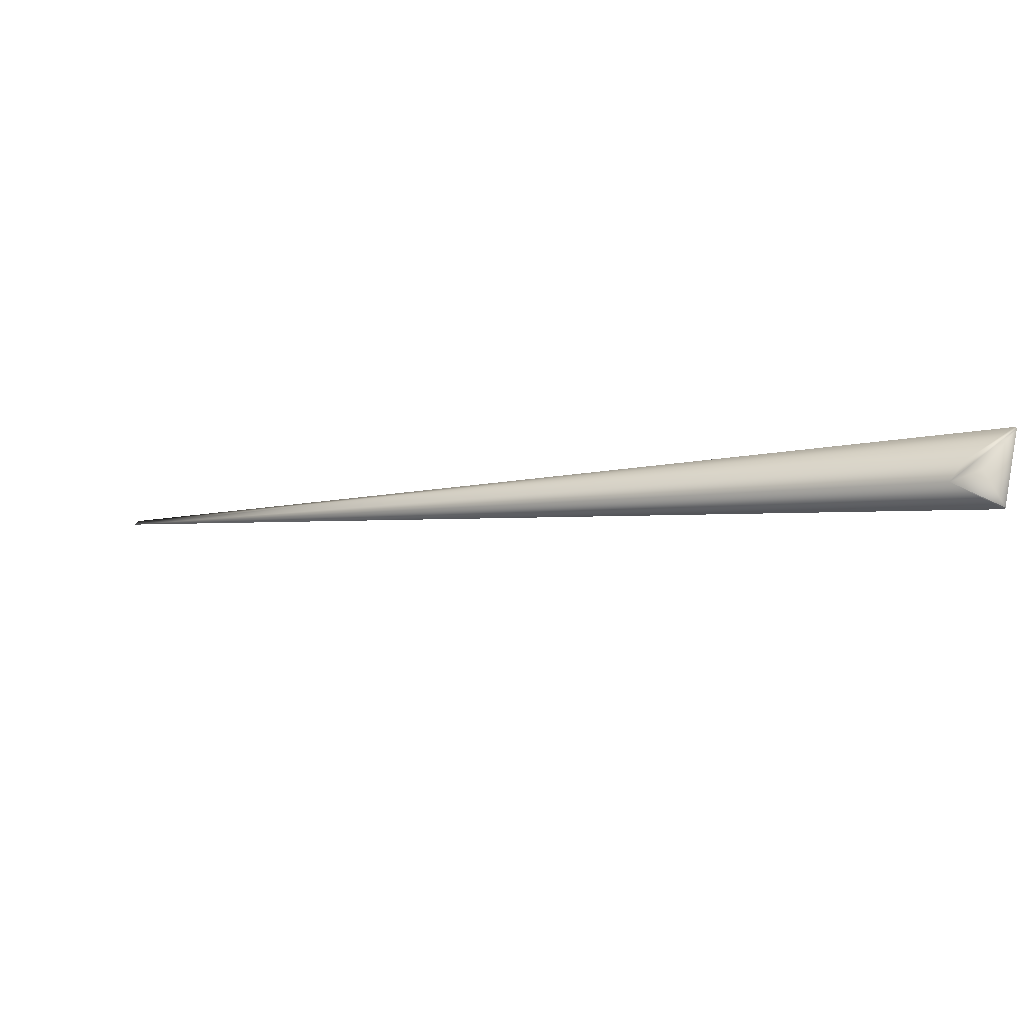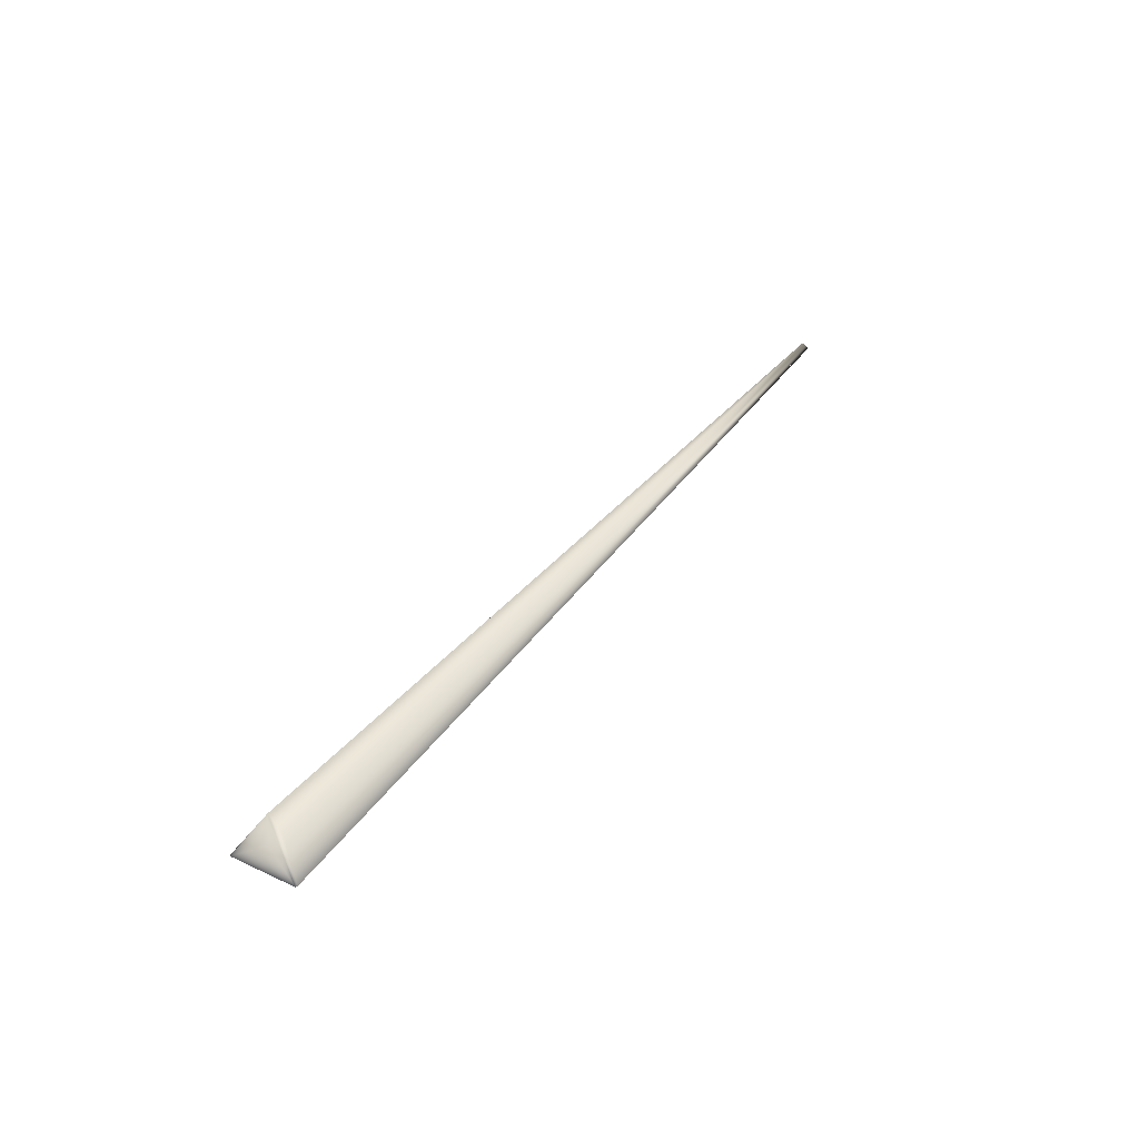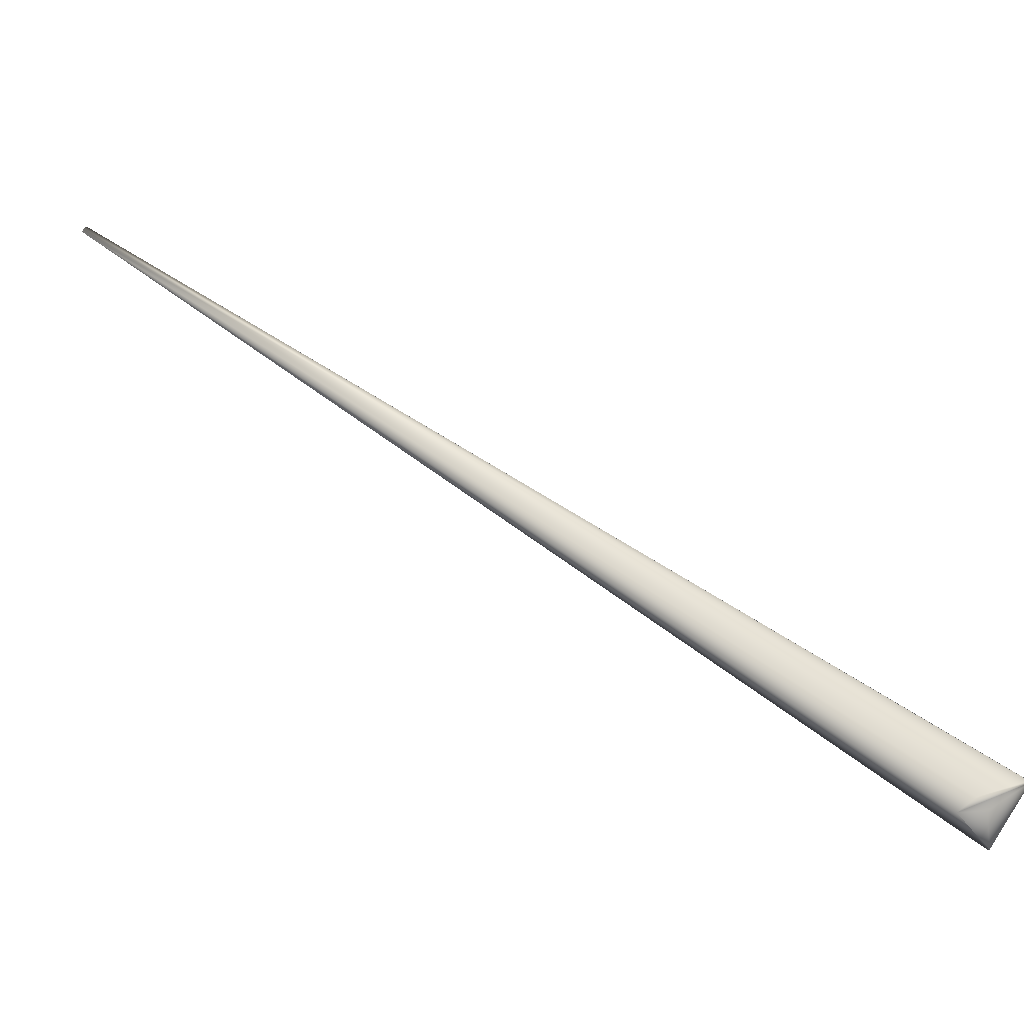
<metadata>
{"format":"obj","ext":"obj","renderer":"f3d","projection":"perspective","resolution":1024,"background":"white","views":[{"elev":-67.9,"azim":112.9,"up":"+Y"},{"elev":-32.1,"azim":52.9,"up":"+Z"},{"elev":-41.5,"azim":86.3,"up":"+Y"}]}
</metadata>
<code>
v 0.01254 0.7323 0.9135
v 0.01851 0.02748 -0.05363
v 0.01155 0.7429 0.9104
v 0.01247 0.7324 0.9134
v -0.02909 -0.01963 -0.0185
v 0.01241 0.7326 0.9134
v 0.01235 0.7327 0.9134
v 0.0123 0.7328 0.9134
v 0.01224 0.7329 0.9133
v 0.01218 0.7331 0.9133
v 0.01213 0.7332 0.9133
v 0.01208 0.7333 0.9133
v 0.01203 0.7335 0.9132
v 0.01198 0.7336 0.9132
v 0.01193 0.7337 0.9132
v 0.01188 0.7339 0.9132
v 0.01184 0.734 0.9131
v 0.01179 0.7341 0.9131
v 0.01175 0.7343 0.9131
v 0.0117 0.7344 0.913
v 0.01166 0.7345 0.913
v 0.01162 0.7347 0.913
v 0.01158 0.7348 0.9129
v 0.01155 0.735 0.9129
v 0.01151 0.7351 0.9129
v 0.01148 0.7352 0.9129
v 0.01144 0.7354 0.9128
v 0.01141 0.7355 0.9128
v 0.01138 0.7357 0.9128
v 0.01135 0.7358 0.9127
v 0.01132 0.7359 0.9127
v 0.0113 0.7361 0.9126
v 0.01127 0.7362 0.9126
v 0.01125 0.7364 0.9126
v 0.01123 0.7365 0.9125
v 0.0112 0.7366 0.9125
v 0.01118 0.7368 0.9125
v 0.01116 0.7369 0.9124
v 0.01115 0.7371 0.9124
v 0.01113 0.7372 0.9123
v 0.01112 0.7374 0.9123
v 0.0111 0.7375 0.9123
v 0.01109 0.7377 0.9122
v 0.01108 0.7378 0.9122
v 0.01107 0.738 0.9121
v 0.01106 0.7381 0.9121
v 0.01106 0.7383 0.9121
v 0.01105 0.7384 0.912
v 0.01105 0.7385 0.912
v 0.01104 0.7387 0.9119
v 0.01104 0.7388 0.9119
v 0.01104 0.739 0.9118
v 0.01105 0.7391 0.9118
v 0.01105 0.7393 0.9117
v 0.01105 0.7394 0.9117
v 0.01106 0.7396 0.9116
v 0.01107 0.7397 0.9116
v 0.01107 0.7398 0.9115
v 0.01108 0.74 0.9115
v 0.01109 0.7401 0.9115
v 0.0111 0.7402 0.9114
v 0.01111 0.7404 0.9114
v 0.01113 0.7405 0.9113
v 0.01114 0.7406 0.9113
v 0.01115 0.7407 0.9112
v 0.01116 0.7408 0.9112
v 0.01118 0.7409 0.9112
v 0.01119 0.741 0.9111
v 0.01121 0.7411 0.9111
v 0.01122 0.7412 0.911
v 0.01124 0.7413 0.911
v 0.01125 0.7414 0.911
v 0.01127 0.7415 0.9109
v 0.01128 0.7416 0.9109
v 0.01129 0.7417 0.9109
v 0.01131 0.7418 0.9108
v 0.01132 0.7419 0.9108
v 0.01134 0.742 0.9108
v 0.01135 0.742 0.9107
v 0.01137 0.7421 0.9107
v 0.01138 0.7422 0.9107
v 0.0114 0.7422 0.9107
v 0.01141 0.7423 0.9106
v 0.01142 0.7424 0.9106
v 0.01143 0.7424 0.9106
v 0.01144 0.7425 0.9106
v 0.01146 0.7425 0.9105
v 0.01147 0.7426 0.9105
v 0.01148 0.7426 0.9105
v 0.01149 0.7427 0.9105
v 0.0115 0.7427 0.9105
v 0.0115 0.7427 0.9105
v 0.01151 0.7428 0.9104
v 0.01152 0.7428 0.9104
v 0.01153 0.7428 0.9104
v 0.01153 0.7428 0.9104
v 0.01154 0.7429 0.9104
v 0.01154 0.7429 0.9104
v 0.005545 -0.002689 0.01597
v 0.01328 0.01043 -0.003132
v -0.03973 0.04527 0.009482
v 0.01788 0.0269 -0.05413
v 0.01786 0.02688 -0.05414
v 0.01785 0.02686 -0.05416
v 0.01783 0.02684 -0.05417
v 0.01781 0.02682 -0.05419
v 0.0178 0.0268 -0.0542
v 0.01778 0.02678 -0.05421
v 0.01776 0.02676 -0.05423
v 0.01775 0.02674 -0.05424
v 0.01773 0.02671 -0.05426
v 0.01771 0.02669 -0.05427
v 0.01769 0.02667 -0.05429
v 0.01768 0.02665 -0.0543
v 0.01766 0.02663 -0.05432
v 0.01765 0.02661 -0.05433
v 0.01763 0.02658 -0.05435
v 0.01761 0.02656 -0.05436
v 0.0176 0.02654 -0.05437
v 0.01758 0.02652 -0.05439
v 0.01757 0.0265 -0.0544
v 0.01755 0.02648 -0.05441
v 0.01754 0.02646 -0.05443
v 0.01752 0.02644 -0.05444
v 0.01751 0.02642 -0.05445
v 0.01749 0.0264 -0.05446
v 0.01748 0.02638 -0.05447
v 0.01747 0.02636 -0.05448
v 0.01745 0.02635 -0.05449
v 0.01744 0.02633 -0.0545
v 0.01743 0.02631 -0.05452
v 0.01742 0.02629 -0.05452
v 0.01741 0.02628 -0.05453
v 0.0174 0.02626 -0.05454
v 0.01739 0.02625 -0.05455
v 0.01738 0.02623 -0.05456
v 0.01737 0.02622 -0.05457
v 0.01735 0.02619 -0.05459
v 0.01734 0.02617 -0.05459
v 0.01733 0.02616 -0.0546
v 0.01732 0.02615 -0.05461
v 0.01732 0.02614 -0.05461
v 0.01731 0.02613 -0.05462
v 0.0173 0.02611 -0.05463
v 0.01729 0.0261 -0.05463
v 0.01729 0.02609 -0.05464
v 0.01728 0.02609 -0.05464
v 0.01727 0.02608 -0.05465
v 0.01727 0.02607 -0.05465
v 0.01726 0.02606 -0.05466
v 0.01726 0.02605 -0.05466
v 0.01725 0.02604 -0.05466
v 0.01725 0.02604 -0.05467
v 0.01725 0.02603 -0.05467
v 0.01724 0.02603 -0.05467
v 0.01724 0.02602 -0.05468
v 0.01724 0.02602 -0.05468
v 0.01723 0.026 -0.05469
v 0.01154 0.7429 0.9104
v 0.01155 0.7429 0.9104
v 0.01155 0.7429 0.9104
v 0.01155 0.7429 0.9104
v -0.02909 -0.01963 -0.0185
v 0.01849 0.02747 -0.05364
v 0.01847 0.02745 -0.05365
v 0.01846 0.02744 -0.05367
v 0.01844 0.02743 -0.05368
v 0.01842 0.02741 -0.05369
v 0.0184 0.0274 -0.05371
v 0.01838 0.02738 -0.05372
v 0.01837 0.02737 -0.05373
v 0.01835 0.02736 -0.05375
v 0.01833 0.02734 -0.05376
v 0.01831 0.02733 -0.05377
v 0.01829 0.02731 -0.05379
v 0.01828 0.0273 -0.0538
v 0.01826 0.02728 -0.05381
v 0.01824 0.02727 -0.05383
v 0.01822 0.02725 -0.05384
v 0.01821 0.02723 -0.05386
v 0.01819 0.02722 -0.05387
v 0.01817 0.0272 -0.05388
v 0.01816 0.02719 -0.0539
v 0.01814 0.02717 -0.05391
v 0.01812 0.02715 -0.05393
v 0.0181 0.02714 -0.05394
v 0.01809 0.02712 -0.05395
v 0.01807 0.0271 -0.05397
v 0.01805 0.02708 -0.05398
v 0.01803 0.02707 -0.054
v 0.01802 0.02705 -0.05401
v 0.018 0.02703 -0.05403
v 0.01798 0.02701 -0.05404
v 0.01797 0.02699 -0.05405
v 0.01795 0.02697 -0.05407
v 0.01793 0.02696 -0.05408
v 0.01792 0.02694 -0.0541
v 0.0179 0.02692 -0.05411
v 0.01736 0.0262 -0.05458
v 0.01724 0.02601 -0.05468
v 0.01723 0.026 -0.05469
v -0.02779 -0.02021 -0.01995
v -0.0278 -0.02021 -0.01993
v -0.02781 -0.0202 -0.01991
v -0.02783 -0.0202 -0.0199
v -0.02784 -0.0202 -0.01988
v -0.02786 -0.02019 -0.01987
v -0.02787 -0.02019 -0.01985
v -0.02789 -0.02019 -0.01983
v -0.0279 -0.02018 -0.01982
v -0.02791 -0.02018 -0.0198
v -0.02793 -0.02017 -0.01978
v -0.02794 -0.02017 -0.01977
v -0.02796 -0.02016 -0.01975
v -0.02797 -0.02016 -0.01973
v -0.02799 -0.02016 -0.01971
v -0.028 -0.02015 -0.0197
v -0.02802 -0.02015 -0.01968
v -0.02804 -0.02014 -0.01966
v -0.02805 -0.02014 -0.01965
v -0.02807 -0.02013 -0.01963
v -0.02808 -0.02013 -0.01961
v -0.0281 -0.02012 -0.01959
v -0.02812 -0.02012 -0.01958
v -0.02813 -0.02011 -0.01956
v -0.02815 -0.0201 -0.01954
v -0.02816 -0.0201 -0.01952
v -0.02818 -0.02009 -0.0195
v -0.0282 -0.02008 -0.01949
v -0.02822 -0.02008 -0.01947
v -0.02823 -0.02007 -0.01945
v -0.02825 -0.02007 -0.01943
v -0.02827 -0.02006 -0.01941
v -0.02828 -0.02005 -0.01939
v -0.0283 -0.02005 -0.01937
v -0.02832 -0.02004 -0.01936
v -0.02834 -0.02003 -0.01934
v -0.02835 -0.02002 -0.01932
v -0.02837 -0.02002 -0.0193
v -0.02839 -0.02001 -0.01928
v -0.02841 -0.02 -0.01926
v -0.02842 -0.01999 -0.01924
v -0.02844 -0.01998 -0.01922
v -0.02846 -0.01998 -0.0192
v -0.02848 -0.01997 -0.01918
v -0.0285 -0.01996 -0.01916
v -0.02852 -0.01995 -0.01914
v -0.02853 -0.01994 -0.01912
v -0.02855 -0.01993 -0.0191
v -0.02857 -0.01992 -0.01908
v -0.02859 -0.01992 -0.01906
v -0.02861 -0.01991 -0.01904
v -0.02863 -0.0199 -0.01902
v -0.02865 -0.01989 -0.019
v -0.02866 -0.01988 -0.01898
v -0.02868 -0.01987 -0.01896
v -0.0287 -0.01986 -0.01894
v -0.02875 -0.01983 -0.01888
v -0.02876 -0.01982 -0.01887
v -0.02878 -0.01982 -0.01885
v -0.02881 -0.0198 -0.01882
v -0.02882 -0.01979 -0.0188
v -0.02884 -0.01978 -0.01878
v -0.02885 -0.01978 -0.01877
v -0.02886 -0.01977 -0.01875
v -0.02888 -0.01976 -0.01874
v -0.02889 -0.01975 -0.01872
v -0.0289 -0.01975 -0.01871
v -0.02891 -0.01974 -0.0187
v -0.02892 -0.01973 -0.01868
v -0.02895 -0.01972 -0.01866
v -0.02896 -0.01971 -0.01865
v -0.02897 -0.01971 -0.01864
v -0.02898 -0.0197 -0.01862
v -0.02899 -0.0197 -0.01861
v -0.029 -0.01969 -0.01861
v -0.029 -0.01968 -0.0186
v -0.02901 -0.01968 -0.01859
v -0.02902 -0.01968 -0.01858
v -0.02903 -0.01967 -0.01857
v -0.02903 -0.01967 -0.01856
v -0.02904 -0.01966 -0.01855
v -0.02905 -0.01966 -0.01855
v -0.02905 -0.01965 -0.01854
v -0.02906 -0.01965 -0.01853
v -0.02906 -0.01965 -0.01853
v -0.02907 -0.01964 -0.01852
v -0.02907 -0.01964 -0.01852
v -0.02908 -0.01964 -0.01851
v -0.02908 -0.01964 -0.01851
v -0.02908 -0.01964 -0.01851
v 0.002865 0.002891 -0.01447
v -0.02871 -0.01985 -0.01892
v -0.02873 -0.01984 -0.0189
v -0.02879 -0.01981 -0.01883
v -0.02894 -0.01972 -0.01867
v 0.01723 0.02601 -0.05468
v -0.02908 -0.01963 -0.0185
v -0.02909 -0.01963 -0.0185
f 1 2 3
f 1 4 5
f 1 6 4
f 1 7 6
f 1 8 7
f 1 9 8
f 1 10 9
f 1 11 10
f 1 12 11
f 1 13 12
f 1 14 13
f 1 15 14
f 1 16 15
f 1 17 16
f 1 18 17
f 1 19 18
f 1 20 19
f 1 21 20
f 1 22 21
f 1 23 22
f 1 24 23
f 1 25 24
f 1 26 25
f 1 27 26
f 1 28 27
f 1 29 28
f 1 30 29
f 1 31 30
f 1 32 31
f 1 33 32
f 1 34 33
f 1 35 34
f 1 36 35
f 1 37 36
f 1 38 37
f 1 39 38
f 1 40 39
f 1 41 40
f 1 42 41
f 1 43 42
f 1 44 43
f 1 45 44
f 1 46 45
f 1 47 46
f 1 48 47
f 1 49 48
f 1 50 49
f 1 51 50
f 1 52 51
f 1 53 52
f 1 54 53
f 1 55 54
f 1 56 55
f 1 57 56
f 1 58 57
f 1 59 58
f 1 60 59
f 1 61 60
f 1 62 61
f 1 63 62
f 1 64 63
f 1 65 64
f 1 66 65
f 1 67 66
f 1 68 67
f 1 69 68
f 1 70 69
f 1 71 70
f 1 72 71
f 1 73 72
f 1 74 73
f 1 75 74
f 1 76 75
f 1 77 76
f 1 78 77
f 1 79 78
f 1 80 79
f 1 81 80
f 1 82 81
f 1 83 82
f 1 84 83
f 1 85 84
f 1 86 85
f 1 87 86
f 1 88 87
f 1 89 88
f 1 90 89
f 1 91 90
f 1 92 91
f 1 93 92
f 1 94 93
f 1 95 94
f 1 96 95
f 1 97 96
f 1 98 97
f 1 3 98
f 1 99 100
f 1 100 2
f 1 5 99
f 101 17 18
f 101 18 19
f 101 19 20
f 101 20 21
f 101 21 22
f 101 22 23
f 101 23 24
f 101 24 25
f 101 25 26
f 101 26 27
f 101 27 28
f 101 28 29
f 101 29 30
f 101 30 31
f 101 31 32
f 101 32 33
f 101 33 34
f 101 34 35
f 101 35 36
f 101 36 37
f 101 37 38
f 101 38 39
f 101 39 40
f 101 40 41
f 101 102 103
f 101 41 42
f 101 103 104
f 101 42 43
f 101 104 105
f 101 43 44
f 101 105 106
f 101 44 45
f 101 106 107
f 101 45 46
f 101 107 108
f 101 46 47
f 101 108 109
f 101 47 48
f 101 109 110
f 101 48 49
f 101 110 111
f 101 49 50
f 101 111 112
f 101 50 51
f 101 112 113
f 101 51 52
f 101 113 114
f 101 52 53
f 101 114 115
f 101 53 54
f 101 115 116
f 101 54 55
f 101 116 117
f 101 55 56
f 101 117 118
f 101 56 57
f 101 118 119
f 101 57 58
f 101 119 120
f 101 58 59
f 101 120 121
f 101 59 60
f 101 121 122
f 101 60 61
f 101 122 123
f 101 61 62
f 101 123 124
f 101 62 63
f 101 124 125
f 101 63 64
f 101 125 126
f 101 64 65
f 101 126 127
f 101 65 66
f 101 127 128
f 101 66 67
f 101 128 129
f 101 67 68
f 101 129 130
f 101 68 69
f 101 130 131
f 101 69 70
f 101 131 132
f 101 70 71
f 101 132 133
f 101 71 72
f 101 133 134
f 101 72 73
f 101 134 135
f 101 73 74
f 101 135 136
f 101 74 75
f 101 136 137
f 101 75 76
f 101 137 138
f 101 76 77
f 101 77 78
f 101 138 139
f 101 78 79
f 101 139 140
f 101 79 80
f 101 140 141
f 101 80 81
f 101 141 142
f 101 81 82
f 101 142 143
f 101 82 83
f 101 143 144
f 101 83 84
f 101 144 145
f 101 84 85
f 101 145 146
f 101 85 86
f 101 146 147
f 101 86 87
f 101 147 148
f 101 87 88
f 101 148 149
f 101 88 89
f 101 149 150
f 101 89 90
f 101 150 151
f 101 90 91
f 101 151 152
f 101 91 92
f 101 152 153
f 101 92 93
f 101 153 154
f 101 93 94
f 101 154 155
f 101 94 95
f 101 155 156
f 101 95 96
f 101 156 157
f 101 96 97
f 101 157 158
f 101 97 98
f 101 98 159
f 101 159 160
f 101 160 161
f 101 161 162
f 101 162 3
f 101 163 5
f 101 3 102
f 101 158 163
f 101 5 17
f 2 164 3
f 2 165 164
f 2 166 165
f 2 167 166
f 2 168 167
f 2 169 168
f 2 170 169
f 2 171 170
f 2 172 171
f 2 173 172
f 2 174 173
f 2 175 174
f 2 176 175
f 2 177 176
f 2 178 177
f 2 179 178
f 2 180 179
f 2 181 180
f 2 182 181
f 2 183 182
f 2 184 183
f 2 185 184
f 2 186 185
f 2 187 186
f 2 188 187
f 2 189 188
f 2 190 189
f 2 191 190
f 2 192 191
f 2 193 192
f 2 194 193
f 2 195 194
f 2 196 195
f 2 197 196
f 2 198 197
f 2 102 198
f 2 103 102
f 2 104 103
f 2 105 104
f 2 106 105
f 2 107 106
f 2 108 107
f 2 109 108
f 2 110 109
f 2 111 110
f 2 112 111
f 2 113 112
f 2 114 113
f 2 115 114
f 2 116 115
f 2 117 116
f 2 118 117
f 2 119 118
f 2 120 119
f 2 121 120
f 2 122 121
f 2 124 122
f 2 125 124
f 2 126 125
f 2 127 126
f 2 128 127
f 2 129 128
f 2 130 129
f 2 131 130
f 2 132 131
f 2 133 132
f 2 134 133
f 2 135 134
f 2 199 135
f 2 140 199
f 2 141 140
f 2 142 141
f 2 143 142
f 2 144 143
f 2 145 144
f 2 146 145
f 2 147 146
f 2 148 147
f 2 149 148
f 2 150 149
f 2 151 150
f 2 152 151
f 2 153 152
f 2 154 153
f 2 155 154
f 2 156 155
f 2 157 156
f 2 200 157
f 2 201 200
f 2 100 158
f 2 158 201
f 202 203 204
f 202 204 205
f 202 205 206
f 202 206 207
f 202 207 208
f 202 208 209
f 202 209 210
f 202 210 211
f 202 211 212
f 202 212 213
f 202 213 214
f 202 214 215
f 202 215 216
f 202 216 217
f 202 217 218
f 202 218 219
f 202 219 220
f 202 220 221
f 202 221 222
f 202 222 223
f 202 223 224
f 202 224 225
f 202 225 226
f 202 226 227
f 202 227 228
f 202 228 229
f 202 229 230
f 202 230 231
f 202 231 232
f 202 232 233
f 202 233 234
f 202 234 235
f 202 235 236
f 202 236 237
f 202 237 238
f 202 238 239
f 202 239 240
f 202 240 241
f 202 241 242
f 202 242 243
f 202 243 244
f 202 244 245
f 202 245 246
f 202 246 247
f 202 247 248
f 202 248 249
f 202 249 250
f 202 250 251
f 202 251 252
f 202 252 253
f 202 253 254
f 202 254 255
f 202 255 256
f 202 256 257
f 202 257 258
f 202 258 259
f 202 259 260
f 202 260 261
f 202 261 262
f 202 262 263
f 202 263 264
f 202 264 265
f 202 265 266
f 202 266 267
f 202 267 268
f 202 268 269
f 202 269 270
f 202 270 271
f 202 271 272
f 202 272 273
f 202 273 274
f 202 274 275
f 202 275 276
f 202 276 277
f 202 277 278
f 202 278 279
f 202 279 280
f 202 280 281
f 202 281 282
f 202 282 283
f 202 283 284
f 202 284 285
f 202 285 286
f 202 286 287
f 202 287 288
f 202 288 289
f 202 289 290
f 202 290 291
f 202 291 163
f 202 163 158
f 202 292 99
f 202 99 203
f 202 158 292
f 4 6 5
f 164 165 3
f 203 99 204
f 6 7 5
f 165 166 3
f 204 99 205
f 7 8 5
f 166 167 3
f 205 99 206
f 8 9 5
f 167 168 3
f 206 99 207
f 9 10 5
f 168 169 3
f 207 99 208
f 10 11 5
f 169 170 3
f 208 99 209
f 11 12 5
f 170 171 3
f 209 99 210
f 12 13 5
f 171 172 3
f 210 99 211
f 13 14 5
f 172 173 3
f 211 99 212
f 14 15 5
f 173 174 3
f 212 99 213
f 15 16 5
f 174 175 3
f 213 99 214
f 16 17 5
f 175 176 3
f 214 99 215
f 176 177 3
f 215 99 216
f 177 178 3
f 216 99 217
f 178 179 3
f 217 99 218
f 179 180 3
f 218 99 219
f 180 181 3
f 219 99 220
f 181 182 3
f 220 99 221
f 182 183 3
f 221 99 222
f 183 184 3
f 222 99 223
f 184 185 3
f 223 99 224
f 185 186 3
f 224 99 225
f 186 187 3
f 225 99 226
f 187 188 3
f 226 99 227
f 188 189 3
f 227 99 228
f 189 190 3
f 228 99 229
f 190 191 3
f 229 99 230
f 191 192 3
f 230 99 231
f 192 193 3
f 231 99 232
f 193 194 3
f 232 99 233
f 194 195 3
f 233 99 234
f 195 196 3
f 234 99 235
f 196 197 3
f 235 99 236
f 197 198 3
f 236 99 237
f 198 102 3
f 237 99 238
f 238 99 239
f 239 99 240
f 240 99 241
f 241 99 242
f 242 99 243
f 243 99 244
f 244 99 245
f 245 99 246
f 246 99 247
f 247 99 248
f 248 99 249
f 249 99 250
f 250 99 251
f 251 99 252
f 252 99 253
f 253 99 254
f 254 99 255
f 255 99 256
f 256 99 257
f 257 293 258
f 257 99 293
f 122 124 123
f 293 294 258
f 293 99 294
f 294 99 258
f 258 99 259
f 259 99 260
f 260 295 261
f 260 99 295
f 295 99 261
f 261 99 262
f 262 99 263
f 263 99 264
f 264 99 265
f 265 99 266
f 266 99 267
f 267 99 268
f 135 199 136
f 268 99 269
f 136 199 137
f 269 99 270
f 137 199 138
f 270 296 271
f 270 99 296
f 199 139 138
f 199 140 139
f 296 99 271
f 271 99 272
f 272 99 273
f 273 99 274
f 274 99 275
f 275 99 276
f 276 99 277
f 277 99 278
f 278 99 279
f 279 99 280
f 280 99 281
f 281 99 282
f 282 99 283
f 283 99 284
f 284 99 285
f 285 99 286
f 286 99 287
f 287 99 288
f 288 99 5
f 288 5 289
f 289 5 290
f 157 200 158
f 290 5 291
f 200 297 158
f 200 201 297
f 291 298 163
f 291 5 298
f 98 3 159
f 297 201 158
f 298 299 163
f 298 5 299
f 159 3 160
f 299 5 163
f 160 3 161
f 161 3 162
f 292 158 99
f 99 158 100

</code>
